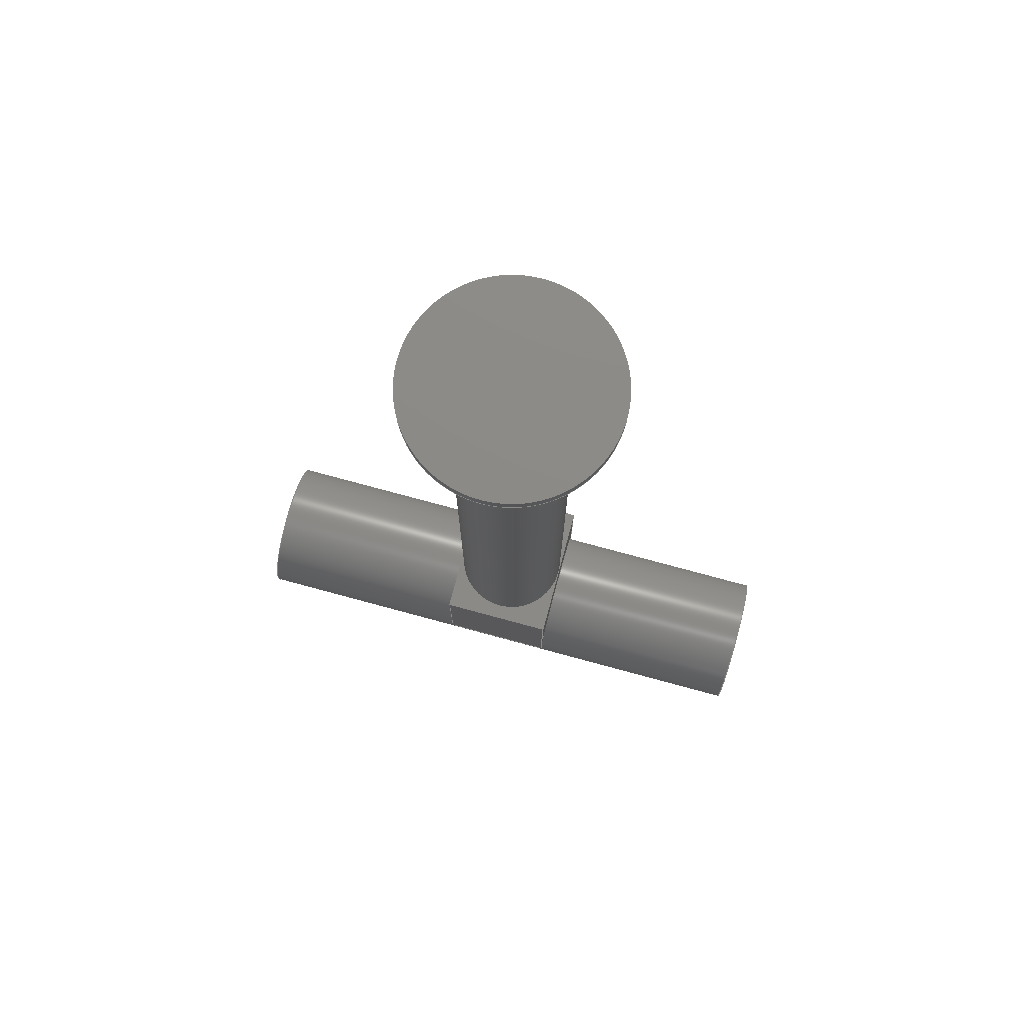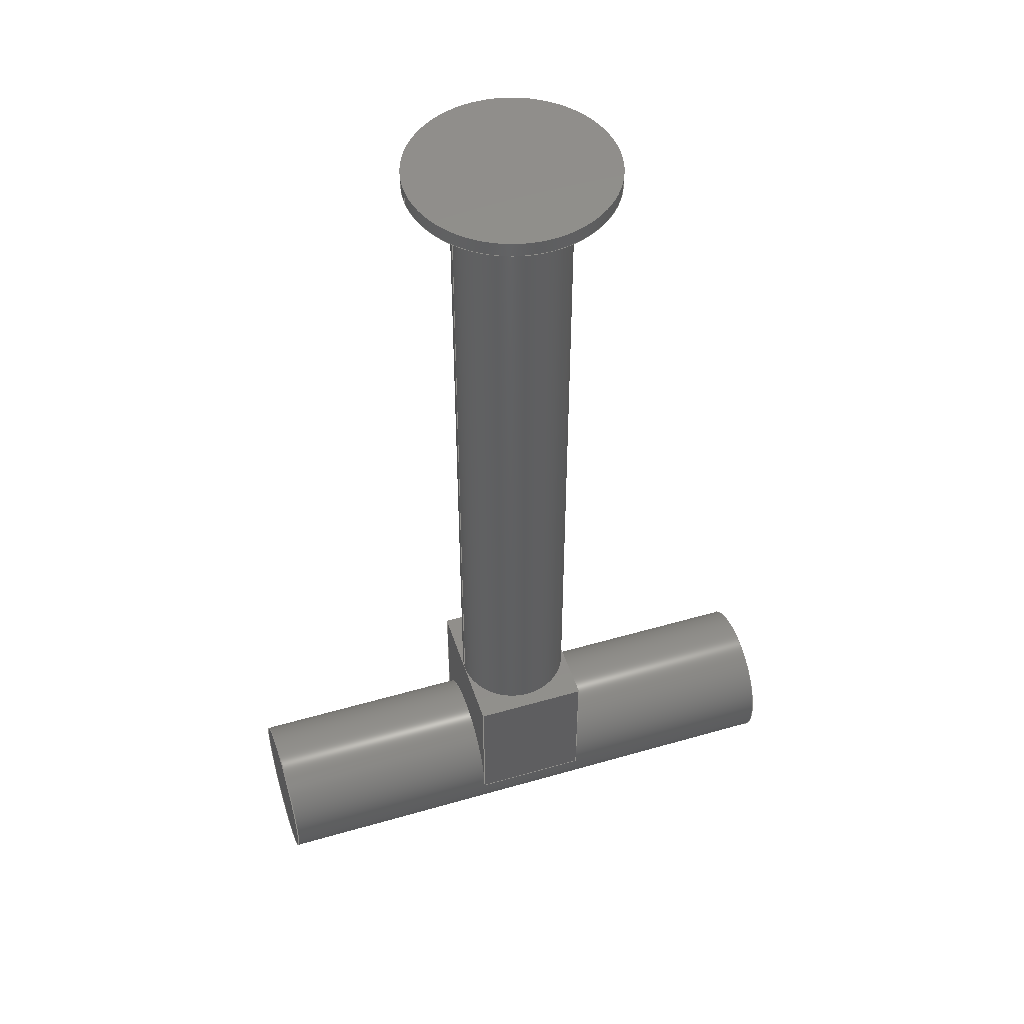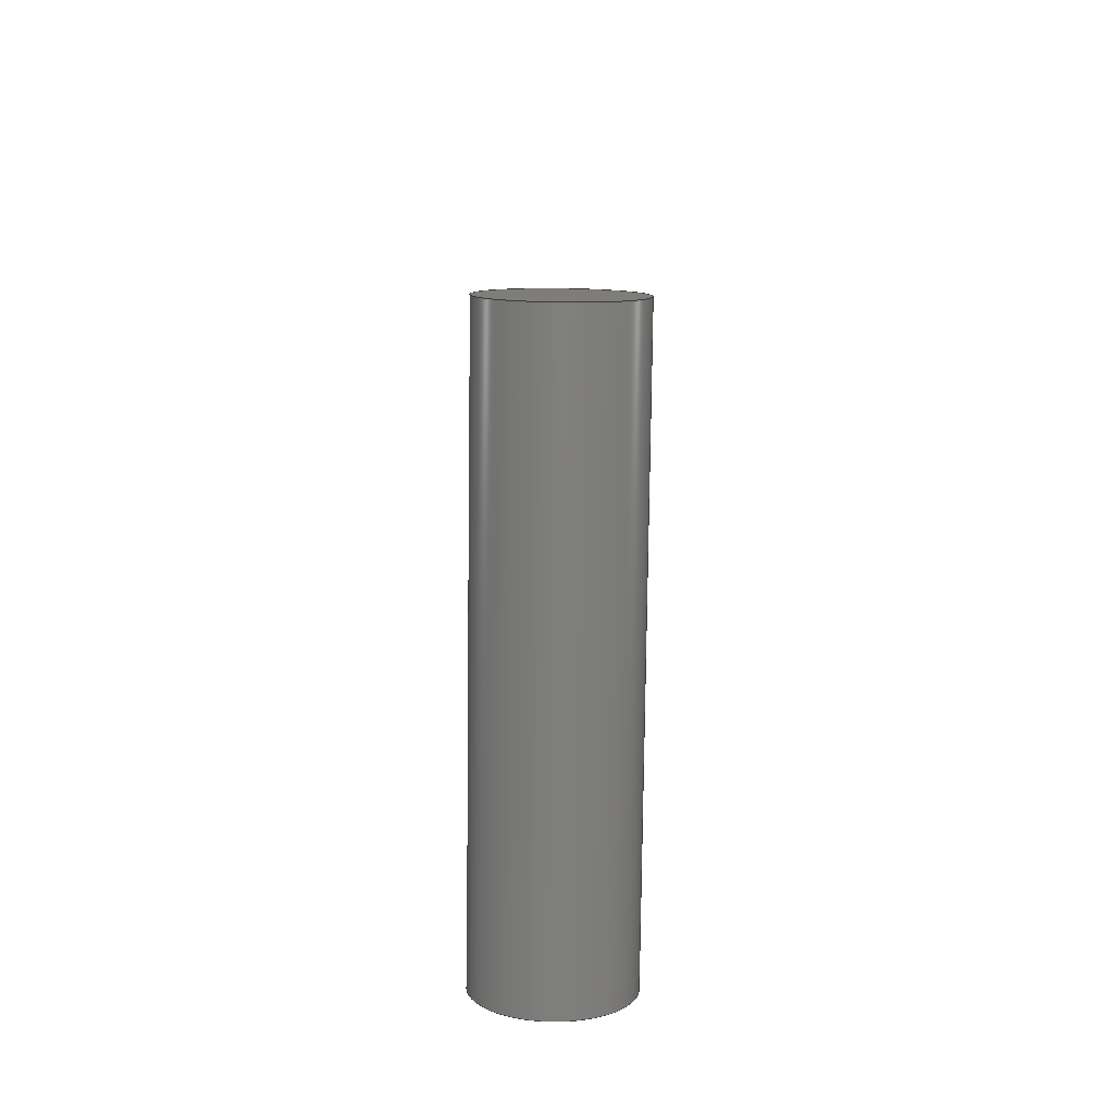
<metadata>
{"format":"step","ext":"step","renderer":"f3d","projection":"perspective","resolution":1024,"background":"white","views":[{"elev":77.2,"azim":15.1,"up":"+Z"},{"elev":49.4,"azim":-17.8,"up":"+Z"},{"elev":-79.0,"azim":89.3,"up":"+Z"}]}
</metadata>
<code>
ISO-10303-21;
DATA;
#1=MECHANICAL_DESIGN_GEOMETRIC_PRESENTATION_REPRESENTATION('',(#4),#346);
#2=SHAPE_REPRESENTATION_RELATIONSHIP('SRR','None',#353,#3);
#3=ADVANCED_BREP_SHAPE_REPRESENTATION('',(#5),#345);
#4=STYLED_ITEM('',(#363),#5);
#5=MANIFOLD_SOLID_BREP('Body1',#191);
#6=LINE('',#298,#22);
#7=LINE('',#302,#23);
#8=LINE('',#308,#24);
#9=LINE('',#310,#25);
#10=LINE('',#311,#26);
#11=LINE('',#314,#27);
#12=LINE('',#316,#28);
#13=LINE('',#317,#29);
#14=LINE('',#328,#30);
#15=LINE('',#329,#31);
#16=LINE('',#332,#32);
#17=LINE('',#333,#33);
#18=LINE('',#336,#34);
#19=LINE('',#337,#35);
#20=LINE('',#339,#36);
#21=LINE('',#341,#37);
#22=VECTOR('',#239,7);
#23=VECTOR('',#244,4);
#24=VECTOR('',#251,1);
#25=VECTOR('',#252,1);
#26=VECTOR('',#253,1);
#27=VECTOR('',#256,1);
#28=VECTOR('',#257,1);
#29=VECTOR('',#258,1);
#30=VECTOR('',#271,1);
#31=VECTOR('',#272,1);
#32=VECTOR('',#275,1);
#33=VECTOR('',#276,1);
#34=VECTOR('',#279,1);
#35=VECTOR('',#280,1);
#36=VECTOR('',#283,5);
#37=VECTOR('',#286,5);
#38=CYLINDRICAL_SURFACE('',#208,7);
#39=CYLINDRICAL_SURFACE('',#211,4);
#40=CYLINDRICAL_SURFACE('',#224,5);
#41=FACE_BOUND('',#56,.T.);
#42=FACE_OUTER_BOUND('',#55,.T.);
#43=FACE_OUTER_BOUND('',#57,.T.);
#44=FACE_OUTER_BOUND('',#58,.T.);
#45=FACE_OUTER_BOUND('',#59,.T.);
#46=FACE_OUTER_BOUND('',#60,.T.);
#47=FACE_OUTER_BOUND('',#61,.T.);
#48=FACE_OUTER_BOUND('',#62,.T.);
#49=FACE_OUTER_BOUND('',#63,.T.);
#50=FACE_OUTER_BOUND('',#64,.T.);
#51=FACE_OUTER_BOUND('',#65,.T.);
#52=FACE_OUTER_BOUND('',#66,.T.);
#53=FACE_OUTER_BOUND('',#67,.T.);
#54=FACE_OUTER_BOUND('',#68,.T.);
#55=EDGE_LOOP('',(#118));
#56=EDGE_LOOP('',(#119));
#57=EDGE_LOOP('',(#120,#121,#122,#123));
#58=EDGE_LOOP('',(#124));
#59=EDGE_LOOP('',(#125,#126,#127,#128,#129));
#60=EDGE_LOOP('',(#130,#131,#132,#133));
#61=EDGE_LOOP('',(#134,#135,#136,#137));
#62=EDGE_LOOP('',(#138));
#63=EDGE_LOOP('',(#139));
#64=EDGE_LOOP('',(#140,#141,#142,#143,#144));
#65=EDGE_LOOP('',(#145,#146,#147,#148));
#66=EDGE_LOOP('',(#149,#150,#151,#152));
#67=EDGE_LOOP('',(#153,#154,#155,#156,#157,#158,#159,#160,#161,#162));
#68=EDGE_LOOP('',(#163,#164,#165,#166,#167));
#69=CIRCLE('',#206,7);
#70=CIRCLE('',#207,4);
#71=CIRCLE('',#209,7);
#72=CIRCLE('',#212,4);
#73=CIRCLE('',#213,4);
#74=CIRCLE('',#217,5);
#75=CIRCLE('',#219,5);
#76=CIRCLE('',#221,5);
#77=CIRCLE('',#225,5);
#78=VERTEX_POINT('',#291);
#79=VERTEX_POINT('',#293);
#80=VERTEX_POINT('',#296);
#81=VERTEX_POINT('',#301);
#82=VERTEX_POINT('',#303);
#83=VERTEX_POINT('',#307);
#84=VERTEX_POINT('',#309);
#85=VERTEX_POINT('',#313);
#86=VERTEX_POINT('',#315);
#87=VERTEX_POINT('',#319);
#88=VERTEX_POINT('',#322);
#89=VERTEX_POINT('',#325);
#90=VERTEX_POINT('',#326);
#91=VERTEX_POINT('',#331);
#92=VERTEX_POINT('',#335);
#93=EDGE_CURVE('',#78,#78,#69,.T.);
#94=EDGE_CURVE('',#79,#79,#70,.T.);
#95=EDGE_CURVE('',#80,#80,#71,.T.);
#96=EDGE_CURVE('',#80,#78,#6,.T.);
#97=EDGE_CURVE('',#79,#81,#7,.T.);
#98=EDGE_CURVE('',#82,#81,#72,.T.);
#99=EDGE_CURVE('',#81,#82,#73,.T.);
#100=EDGE_CURVE('',#83,#82,#8,.T.);
#101=EDGE_CURVE('',#84,#83,#9,.T.);
#102=EDGE_CURVE('',#84,#81,#10,.T.);
#103=EDGE_CURVE('',#81,#85,#11,.T.);
#104=EDGE_CURVE('',#85,#86,#12,.T.);
#105=EDGE_CURVE('',#82,#86,#13,.T.);
#106=EDGE_CURVE('',#87,#87,#74,.T.);
#107=EDGE_CURVE('',#88,#88,#75,.T.);
#108=EDGE_CURVE('',#89,#90,#76,.T.);
#109=EDGE_CURVE('',#90,#83,#14,.T.);
#110=EDGE_CURVE('',#86,#89,#15,.T.);
#111=EDGE_CURVE('',#85,#91,#16,.T.);
#112=EDGE_CURVE('',#91,#89,#17,.T.);
#113=EDGE_CURVE('',#92,#84,#18,.T.);
#114=EDGE_CURVE('',#92,#90,#19,.T.);
#115=EDGE_CURVE('',#88,#90,#20,.T.);
#116=EDGE_CURVE('',#92,#91,#77,.T.);
#117=EDGE_CURVE('',#92,#87,#21,.T.);
#118=ORIENTED_EDGE('',*,*,#93,.F.);
#119=ORIENTED_EDGE('',*,*,#94,.T.);
#120=ORIENTED_EDGE('',*,*,#95,.F.);
#121=ORIENTED_EDGE('',*,*,#96,.T.);
#122=ORIENTED_EDGE('',*,*,#93,.T.);
#123=ORIENTED_EDGE('',*,*,#96,.F.);
#124=ORIENTED_EDGE('',*,*,#95,.T.);
#125=ORIENTED_EDGE('',*,*,#94,.F.);
#126=ORIENTED_EDGE('',*,*,#97,.T.);
#127=ORIENTED_EDGE('',*,*,#98,.F.);
#128=ORIENTED_EDGE('',*,*,#99,.F.);
#129=ORIENTED_EDGE('',*,*,#97,.F.);
#130=ORIENTED_EDGE('',*,*,#99,.T.);
#131=ORIENTED_EDGE('',*,*,#100,.F.);
#132=ORIENTED_EDGE('',*,*,#101,.F.);
#133=ORIENTED_EDGE('',*,*,#102,.T.);
#134=ORIENTED_EDGE('',*,*,#98,.T.);
#135=ORIENTED_EDGE('',*,*,#103,.T.);
#136=ORIENTED_EDGE('',*,*,#104,.T.);
#137=ORIENTED_EDGE('',*,*,#105,.F.);
#138=ORIENTED_EDGE('',*,*,#106,.T.);
#139=ORIENTED_EDGE('',*,*,#107,.T.);
#140=ORIENTED_EDGE('',*,*,#108,.T.);
#141=ORIENTED_EDGE('',*,*,#109,.T.);
#142=ORIENTED_EDGE('',*,*,#100,.T.);
#143=ORIENTED_EDGE('',*,*,#105,.T.);
#144=ORIENTED_EDGE('',*,*,#110,.T.);
#145=ORIENTED_EDGE('',*,*,#111,.T.);
#146=ORIENTED_EDGE('',*,*,#112,.T.);
#147=ORIENTED_EDGE('',*,*,#110,.F.);
#148=ORIENTED_EDGE('',*,*,#104,.F.);
#149=ORIENTED_EDGE('',*,*,#113,.T.);
#150=ORIENTED_EDGE('',*,*,#101,.T.);
#151=ORIENTED_EDGE('',*,*,#109,.F.);
#152=ORIENTED_EDGE('',*,*,#114,.F.);
#153=ORIENTED_EDGE('',*,*,#107,.F.);
#154=ORIENTED_EDGE('',*,*,#115,.T.);
#155=ORIENTED_EDGE('',*,*,#108,.F.);
#156=ORIENTED_EDGE('',*,*,#112,.F.);
#157=ORIENTED_EDGE('',*,*,#116,.F.);
#158=ORIENTED_EDGE('',*,*,#117,.T.);
#159=ORIENTED_EDGE('',*,*,#106,.F.);
#160=ORIENTED_EDGE('',*,*,#117,.F.);
#161=ORIENTED_EDGE('',*,*,#114,.T.);
#162=ORIENTED_EDGE('',*,*,#115,.F.);
#163=ORIENTED_EDGE('',*,*,#116,.T.);
#164=ORIENTED_EDGE('',*,*,#111,.F.);
#165=ORIENTED_EDGE('',*,*,#103,.F.);
#166=ORIENTED_EDGE('',*,*,#102,.F.);
#167=ORIENTED_EDGE('',*,*,#113,.F.);
#168=PLANE('',#205);
#169=PLANE('',#210);
#170=PLANE('',#214);
#171=PLANE('',#215);
#172=PLANE('',#216);
#173=PLANE('',#218);
#174=PLANE('',#220);
#175=PLANE('',#222);
#176=PLANE('',#223);
#177=PLANE('',#226);
#178=ADVANCED_FACE('',(#42,#41),#168,.F.);
#179=ADVANCED_FACE('',(#43),#38,.T.);
#180=ADVANCED_FACE('',(#44),#169,.T.);
#181=ADVANCED_FACE('',(#45),#39,.T.);
#182=ADVANCED_FACE('',(#46),#170,.T.);
#183=ADVANCED_FACE('',(#47),#171,.T.);
#184=ADVANCED_FACE('',(#48),#172,.T.);
#185=ADVANCED_FACE('',(#49),#173,.T.);
#186=ADVANCED_FACE('',(#50),#174,.T.);
#187=ADVANCED_FACE('',(#51),#175,.T.);
#188=ADVANCED_FACE('',(#52),#176,.T.);
#189=ADVANCED_FACE('',(#53),#40,.T.);
#190=ADVANCED_FACE('',(#54),#177,.F.);
#191=CLOSED_SHELL('',(#178,#179,#180,#181,#182,#183,#184,#185,#186,#187,
#188,#189,#190));
#192=DERIVED_UNIT_ELEMENT(#194,1);
#193=DERIVED_UNIT_ELEMENT(#348,3);
#194=(
MASS_UNIT()
NAMED_UNIT(*)
SI_UNIT(.KILO.,.GRAM.)
);
#195=DERIVED_UNIT((#192,#193));
#196=MEASURE_REPRESENTATION_ITEM('density measure',
POSITIVE_RATIO_MEASURE(7850),#195);
#197=PROPERTY_DEFINITION_REPRESENTATION(#202,#199);
#198=PROPERTY_DEFINITION_REPRESENTATION(#203,#200);
#199=REPRESENTATION('material name',(#201),#345);
#200=REPRESENTATION('density',(#196),#345);
#201=DESCRIPTIVE_REPRESENTATION_ITEM('Steel','Steel');
#202=PROPERTY_DEFINITION('material property','material name',#355);
#203=PROPERTY_DEFINITION('material property','density of part',#355);
#204=AXIS2_PLACEMENT_3D('placement',#289,#227,#228);
#205=AXIS2_PLACEMENT_3D('',#290,#229,#230);
#206=AXIS2_PLACEMENT_3D('',#292,#231,#232);
#207=AXIS2_PLACEMENT_3D('',#294,#233,#234);
#208=AXIS2_PLACEMENT_3D('',#295,#235,#236);
#209=AXIS2_PLACEMENT_3D('',#297,#237,#238);
#210=AXIS2_PLACEMENT_3D('',#299,#240,#241);
#211=AXIS2_PLACEMENT_3D('',#300,#242,#243);
#212=AXIS2_PLACEMENT_3D('',#304,#245,#246);
#213=AXIS2_PLACEMENT_3D('',#305,#247,#248);
#214=AXIS2_PLACEMENT_3D('',#306,#249,#250);
#215=AXIS2_PLACEMENT_3D('',#312,#254,#255);
#216=AXIS2_PLACEMENT_3D('',#318,#259,#260);
#217=AXIS2_PLACEMENT_3D('',#320,#261,#262);
#218=AXIS2_PLACEMENT_3D('',#321,#263,#264);
#219=AXIS2_PLACEMENT_3D('',#323,#265,#266);
#220=AXIS2_PLACEMENT_3D('',#324,#267,#268);
#221=AXIS2_PLACEMENT_3D('',#327,#269,#270);
#222=AXIS2_PLACEMENT_3D('',#330,#273,#274);
#223=AXIS2_PLACEMENT_3D('',#334,#277,#278);
#224=AXIS2_PLACEMENT_3D('',#338,#281,#282);
#225=AXIS2_PLACEMENT_3D('',#340,#284,#285);
#226=AXIS2_PLACEMENT_3D('',#342,#287,#288);
#227=DIRECTION('axis',(0,0,1));
#228=DIRECTION('refdir',(1,0,0));
#229=DIRECTION('center_axis',(0,0,1));
#230=DIRECTION('ref_axis',(1,0,0));
#231=DIRECTION('center_axis',(0,0,1));
#232=DIRECTION('ref_axis',(1,0,0));
#233=DIRECTION('center_axis',(0,0,1));
#234=DIRECTION('ref_axis',(1,0,0));
#235=DIRECTION('center_axis',(0,0,1));
#236=DIRECTION('ref_axis',(1,0,0));
#237=DIRECTION('center_axis',(0,0,1));
#238=DIRECTION('ref_axis',(1,0,0));
#239=DIRECTION('',(0,0,-1));
#240=DIRECTION('center_axis',(0,0,1));
#241=DIRECTION('ref_axis',(1,0,0));
#242=DIRECTION('center_axis',(0,0,1));
#243=DIRECTION('ref_axis',(1,0,0));
#244=DIRECTION('',(0,0,-1));
#245=DIRECTION('center_axis',(0,0,-1));
#246=DIRECTION('ref_axis',(1,0,0));
#247=DIRECTION('center_axis',(0,0,-1));
#248=DIRECTION('ref_axis',(1,0,0));
#249=DIRECTION('center_axis',(0,0,1));
#250=DIRECTION('ref_axis',(0,-1,0));
#251=DIRECTION('',(0,-1,0));
#252=DIRECTION('',(1,0,0));
#253=DIRECTION('',(0,-1,0));
#254=DIRECTION('center_axis',(0,0,1));
#255=DIRECTION('ref_axis',(0,-1,0));
#256=DIRECTION('',(0,-1,0));
#257=DIRECTION('',(1,0,0));
#258=DIRECTION('',(0,-1,0));
#259=DIRECTION('center_axis',(-1,0,0));
#260=DIRECTION('ref_axis',(0,0,1));
#261=DIRECTION('center_axis',(-1,0,0));
#262=DIRECTION('ref_axis',(0,0,1));
#263=DIRECTION('center_axis',(1,0,0));
#264=DIRECTION('ref_axis',(0,0,-1));
#265=DIRECTION('center_axis',(1,0,0));
#266=DIRECTION('ref_axis',(0,0,-1));
#267=DIRECTION('center_axis',(1,0,0));
#268=DIRECTION('ref_axis',(0,0,-1));
#269=DIRECTION('center_axis',(-1,0,0));
#270=DIRECTION('ref_axis',(0,0,-1));
#271=DIRECTION('',(0,0,1));
#272=DIRECTION('',(0,0,-1));
#273=DIRECTION('center_axis',(0,-1,0));
#274=DIRECTION('ref_axis',(0,0,-1));
#275=DIRECTION('',(0,0,-1));
#276=DIRECTION('',(1,0,0));
#277=DIRECTION('center_axis',(0,1,0));
#278=DIRECTION('ref_axis',(0,0,1));
#279=DIRECTION('',(0,0,1));
#280=DIRECTION('',(1,0,0));
#281=DIRECTION('center_axis',(1,0,0));
#282=DIRECTION('ref_axis',(0,-1,0));
#283=DIRECTION('',(-1,0,0));
#284=DIRECTION('center_axis',(1,0,0));
#285=DIRECTION('ref_axis',(0,0,1));
#286=DIRECTION('',(-1,0,0));
#287=DIRECTION('center_axis',(1,0,0));
#288=DIRECTION('ref_axis',(0,0,-1));
#289=CARTESIAN_POINT('',(0,0,0));
#290=CARTESIAN_POINT('Origin',(4,-80,10));
#291=CARTESIAN_POINT('',(-3,-80,10));
#292=CARTESIAN_POINT('Origin',(4,-80,10));
#293=CARTESIAN_POINT('',(0,-80,10));
#294=CARTESIAN_POINT('Origin',(4,-80,10));
#295=CARTESIAN_POINT('Origin',(4,-80,10));
#296=CARTESIAN_POINT('',(-3,-80,11));
#297=CARTESIAN_POINT('Origin',(4,-80,11));
#298=CARTESIAN_POINT('',(-3,-80,10));
#299=CARTESIAN_POINT('Origin',(4,-80,11));
#300=CARTESIAN_POINT('Origin',(4,-80,-40));
#301=CARTESIAN_POINT('',(0,-80,-40));
#302=CARTESIAN_POINT('',(0,-80,-40));
#303=CARTESIAN_POINT('',(8,-80,-40));
#304=CARTESIAN_POINT('Origin',(4,-80,-40));
#305=CARTESIAN_POINT('Origin',(4,-80,-40));
#306=CARTESIAN_POINT('Origin',(0,-75,-40));
#307=CARTESIAN_POINT('',(8,-75,-40));
#308=CARTESIAN_POINT('',(8,-75,-40));
#309=CARTESIAN_POINT('',(0,-75,-40));
#310=CARTESIAN_POINT('',(0,-75,-40));
#311=CARTESIAN_POINT('',(0,-75,-40));
#312=CARTESIAN_POINT('Origin',(0,-75,-40));
#313=CARTESIAN_POINT('',(0,-85,-40));
#314=CARTESIAN_POINT('',(0,-75,-40));
#315=CARTESIAN_POINT('',(8,-85,-40));
#316=CARTESIAN_POINT('',(0,-85,-40));
#317=CARTESIAN_POINT('',(8,-75,-40));
#318=CARTESIAN_POINT('Origin',(-16,-80,-50));
#319=CARTESIAN_POINT('',(-16,-75,-50));
#320=CARTESIAN_POINT('Origin',(-16,-80,-50));
#321=CARTESIAN_POINT('Origin',(24,-80,-50));
#322=CARTESIAN_POINT('',(24,-75,-50));
#323=CARTESIAN_POINT('Origin',(24,-80,-50));
#324=CARTESIAN_POINT('Origin',(8,-80,-47.5));
#325=CARTESIAN_POINT('',(8,-85,-50));
#326=CARTESIAN_POINT('',(8,-75,-50));
#327=CARTESIAN_POINT('Origin',(8,-80,-50));
#328=CARTESIAN_POINT('',(8,-75,-50));
#329=CARTESIAN_POINT('',(8,-85,-40));
#330=CARTESIAN_POINT('Origin',(0,-85,-40));
#331=CARTESIAN_POINT('',(0,-85,-50));
#332=CARTESIAN_POINT('',(0,-85,-40));
#333=CARTESIAN_POINT('',(0,-85,-50));
#334=CARTESIAN_POINT('Origin',(0,-75,-50));
#335=CARTESIAN_POINT('',(0,-75,-50));
#336=CARTESIAN_POINT('',(0,-75,-50));
#337=CARTESIAN_POINT('',(0,-75,-50));
#338=CARTESIAN_POINT('Origin',(0,-80,-50));
#339=CARTESIAN_POINT('',(0,-75,-50));
#340=CARTESIAN_POINT('Origin',(0,-80,-50));
#341=CARTESIAN_POINT('',(0,-75,-50));
#342=CARTESIAN_POINT('Origin',(0,-80,-47.5));
#343=UNCERTAINTY_MEASURE_WITH_UNIT(LENGTH_MEASURE(0.001),#347,
'DISTANCE_ACCURACY_VALUE',
'Maximum model space distance between geometric entities at asserted c
onnectivities');
#344=UNCERTAINTY_MEASURE_WITH_UNIT(LENGTH_MEASURE(0.001),#347,
'DISTANCE_ACCURACY_VALUE',
'Maximum model space distance between geometric entities at asserted c
onnectivities');
#345=(
GEOMETRIC_REPRESENTATION_CONTEXT(3)
GLOBAL_UNCERTAINTY_ASSIGNED_CONTEXT((#343))
GLOBAL_UNIT_ASSIGNED_CONTEXT((#347,#349,#350))
REPRESENTATION_CONTEXT('','3D')
);
#346=(
GEOMETRIC_REPRESENTATION_CONTEXT(3)
GLOBAL_UNCERTAINTY_ASSIGNED_CONTEXT((#344))
GLOBAL_UNIT_ASSIGNED_CONTEXT((#347,#349,#350))
REPRESENTATION_CONTEXT('','3D')
);
#347=(
LENGTH_UNIT()
NAMED_UNIT(*)
SI_UNIT(.CENTI.,.METRE.)
);
#348=(
LENGTH_UNIT()
NAMED_UNIT(*)
SI_UNIT($,.METRE.)
);
#349=(
NAMED_UNIT(*)
PLANE_ANGLE_UNIT()
SI_UNIT($,.RADIAN.)
);
#350=(
NAMED_UNIT(*)
SI_UNIT($,.STERADIAN.)
SOLID_ANGLE_UNIT()
);
#351=SHAPE_DEFINITION_REPRESENTATION(#352,#353);
#352=PRODUCT_DEFINITION_SHAPE('',$,#355);
#353=SHAPE_REPRESENTATION('',(#204),#345);
#354=PRODUCT_DEFINITION_CONTEXT('part definition',#359,'design');
#355=PRODUCT_DEFINITION('middle hydraulic actuator 2',
'middle hydraulic actuator 2',#356,#354);
#356=PRODUCT_DEFINITION_FORMATION('',$,#361);
#357=PRODUCT_RELATED_PRODUCT_CATEGORY('middle hydraulic actuator 2',
'middle hydraulic actuator 2',(#361));
#358=APPLICATION_PROTOCOL_DEFINITION('international standard',
'automotive_design',2009,#359);
#359=APPLICATION_CONTEXT(
'Core Data for Automotive Mechanical Design Process');
#360=PRODUCT_CONTEXT('part definition',#359,'mechanical');
#361=PRODUCT('middle hydraulic actuator 2',
'middle hydraulic actuator 2',$,(#360));
#362=PRESENTATION_STYLE_ASSIGNMENT((#364));
#363=PRESENTATION_STYLE_ASSIGNMENT((#365));
#364=SURFACE_STYLE_USAGE(.BOTH.,#366);
#365=SURFACE_STYLE_USAGE(.BOTH.,#367);
#366=SURFACE_SIDE_STYLE('',(#368));
#367=SURFACE_SIDE_STYLE('',(#369));
#368=SURFACE_STYLE_FILL_AREA(#370);
#369=SURFACE_STYLE_FILL_AREA(#371);
#370=FILL_AREA_STYLE('Steel - Satin',(#372));
#371=FILL_AREA_STYLE('Aluminum - Polished',(#373));
#372=FILL_AREA_STYLE_COLOUR('Steel - Satin',#374);
#373=FILL_AREA_STYLE_COLOUR('Aluminum - Polished',#375);
#374=COLOUR_RGB('Steel - Satin',0.6275,0.6275,0.6275);
#375=COLOUR_RGB('Aluminum - Polished',0.9608,0.9608,
0.9647);
ENDSEC;
END-ISO-10303-21;

</code>
